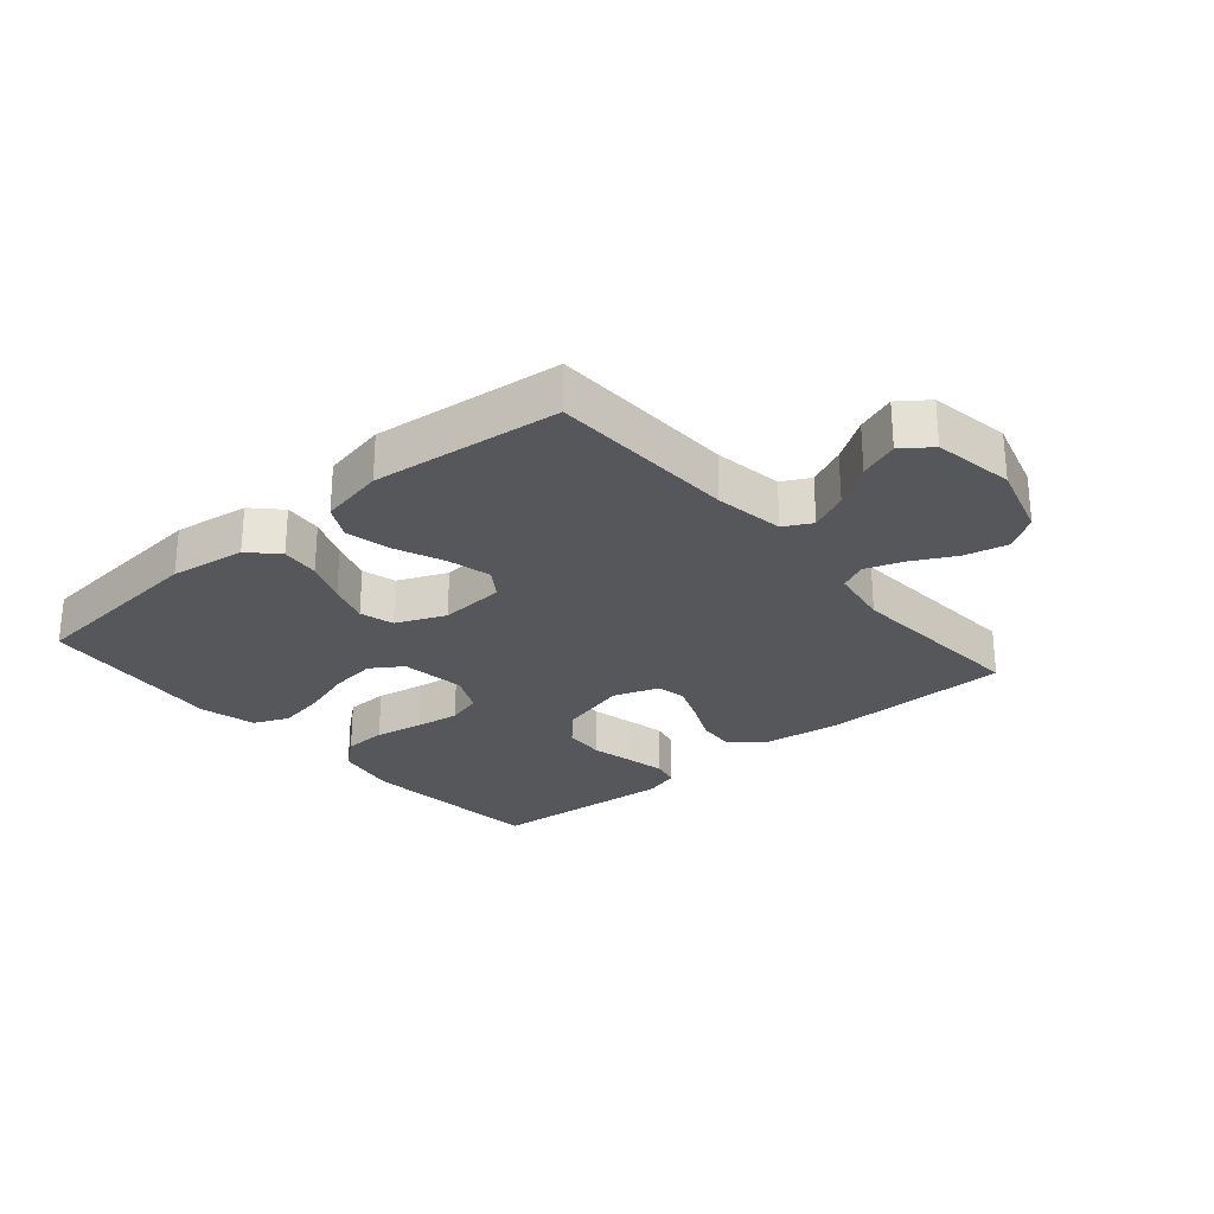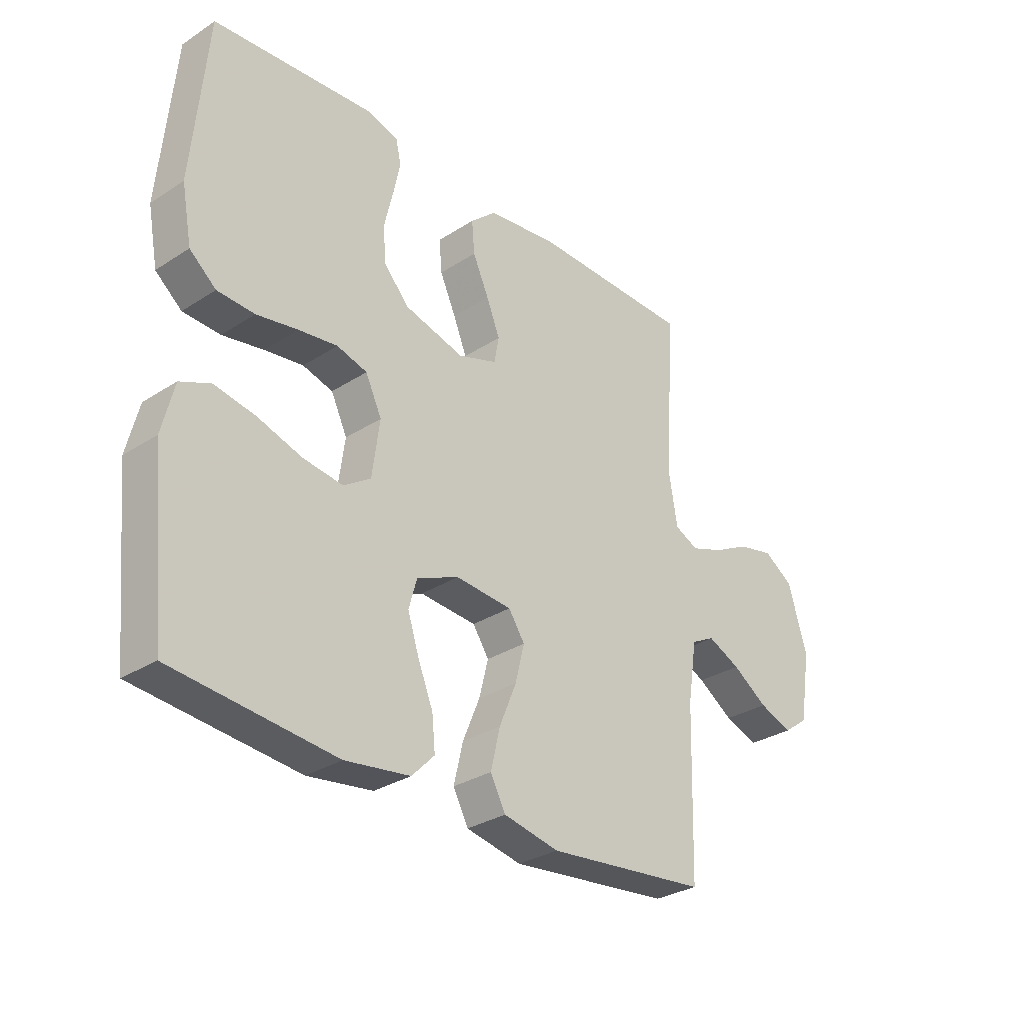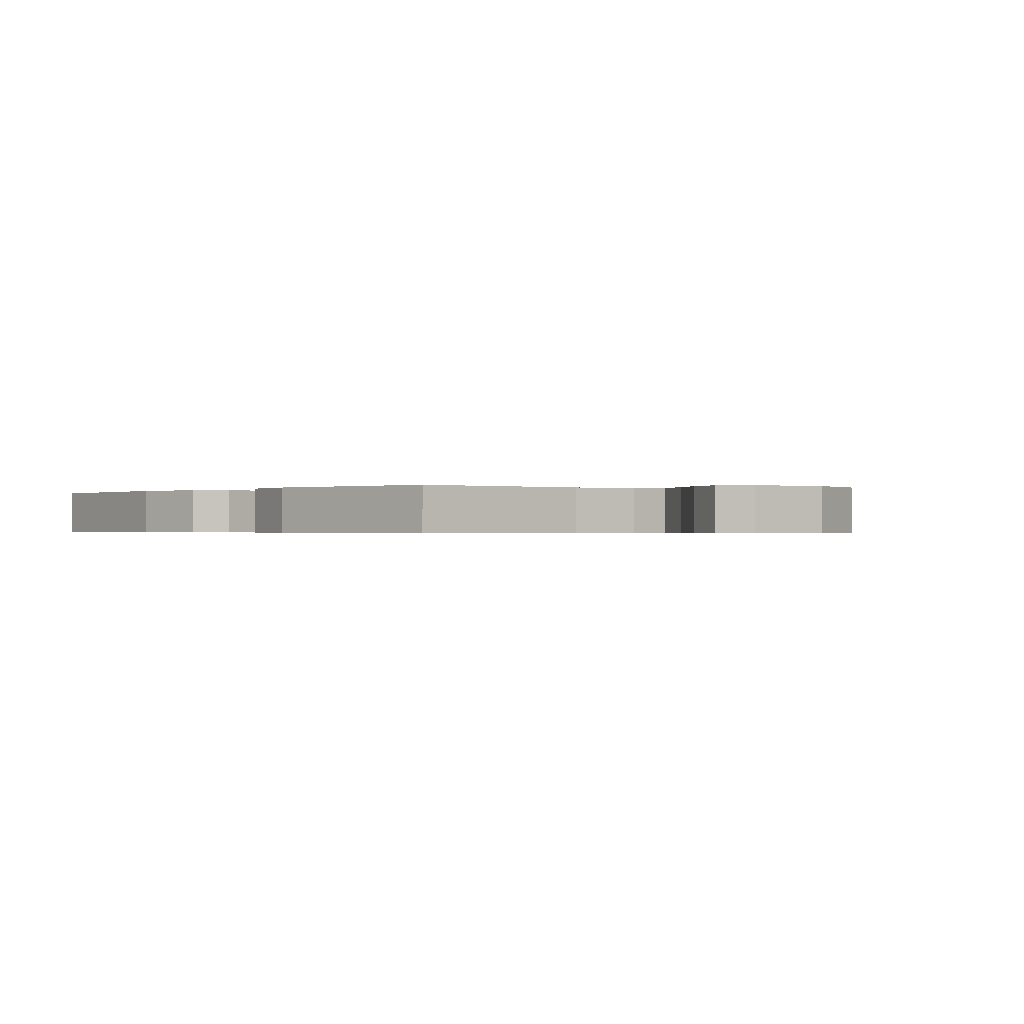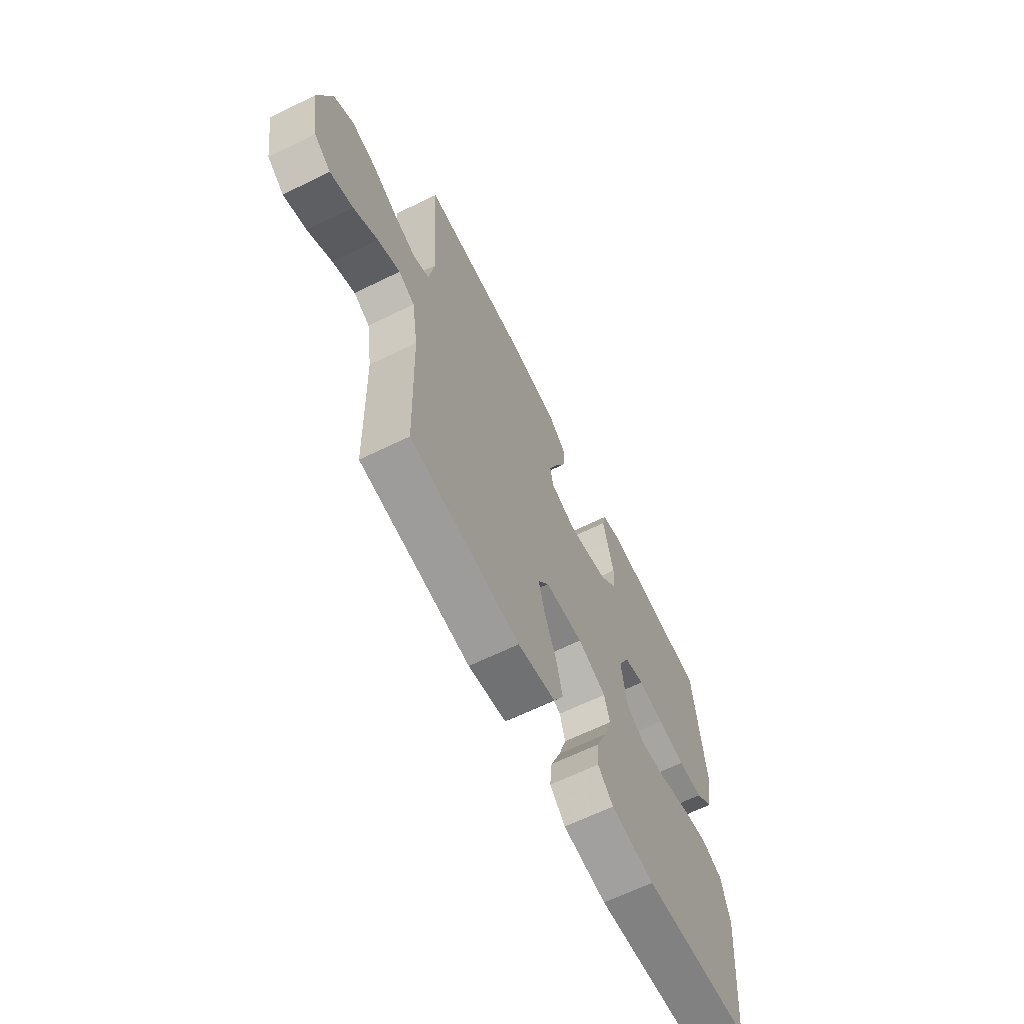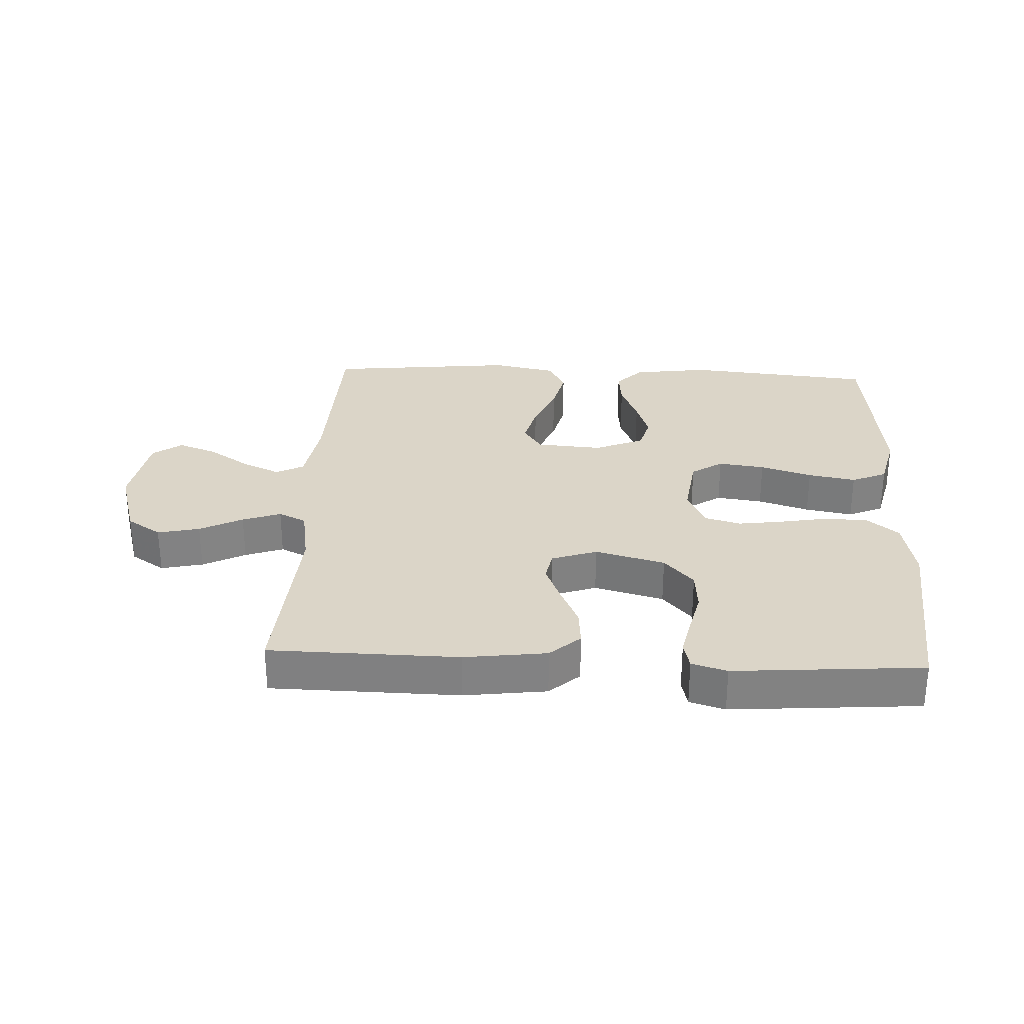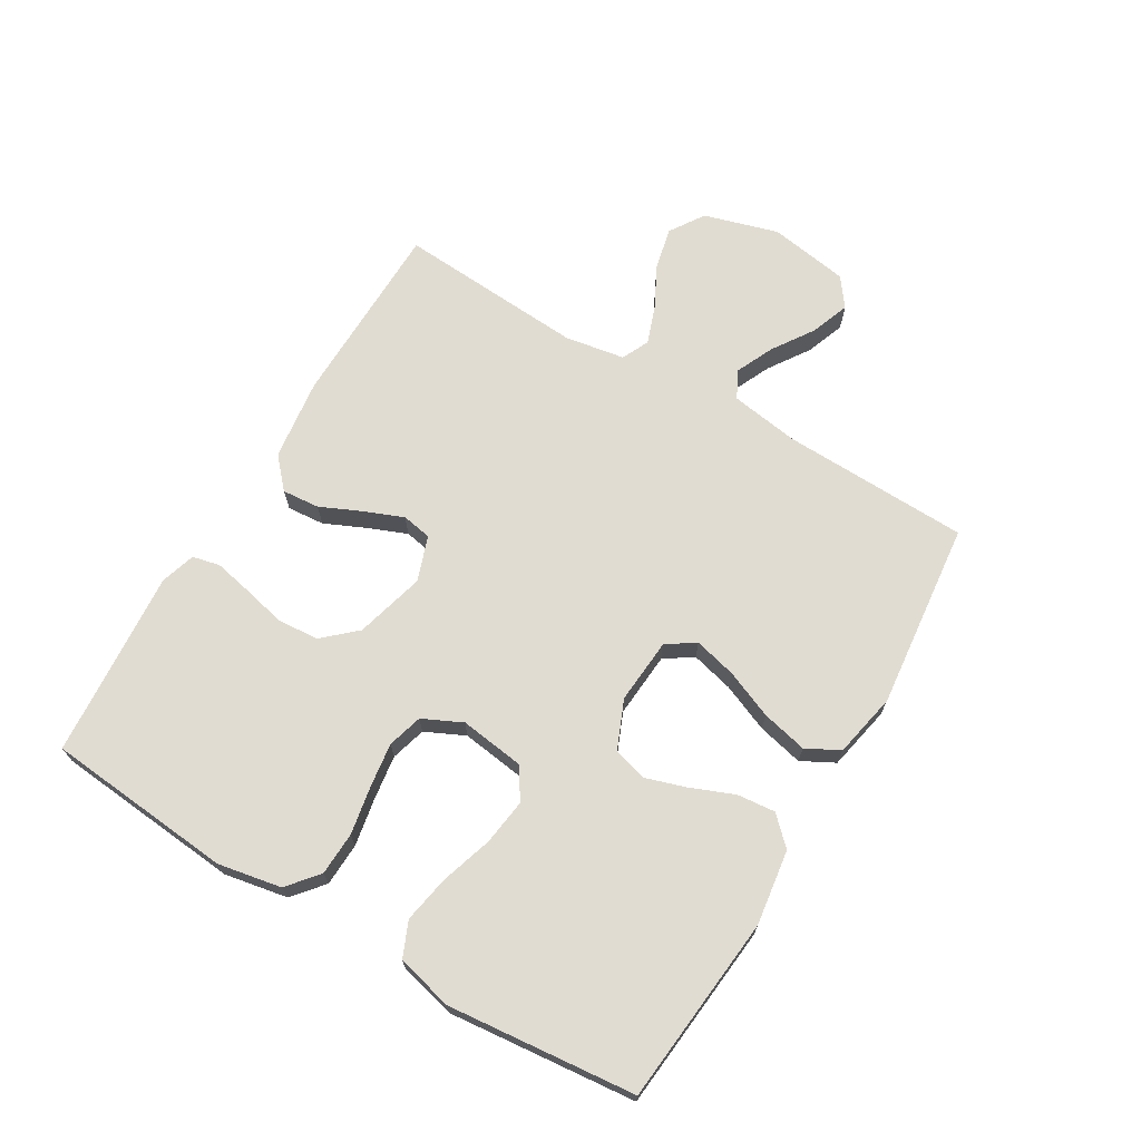
<metadata>
{"format":"obj","ext":"obj","renderer":"f3d","projection":"perspective","resolution":1024,"background":"white","views":[{"elev":-26.6,"azim":-139.5,"up":"+Y"},{"elev":-30.5,"azim":133.0,"up":"+Z"},{"elev":-0.4,"azim":-132.4,"up":"+Y"},{"elev":-65.1,"azim":-63.8,"up":"+Z"},{"elev":29.5,"azim":2.7,"up":"+Y"},{"elev":69.2,"azim":120.7,"up":"+Y"}]}
</metadata>
<code>
v -0.5 0.07 -0.5
v -0.509 0.07 -0.2
v -0.526 0.07 -0.09
v -0.57 0.07 -0.067
v -0.631 0.07 -0.095
v -0.697 0.07 -0.139
v -0.759 0.07 -0.162
v -0.805 0.07 -0.128
v -0.826 0.07 0
v -0.791 0.07 0.119
v -0.736 0.07 0.155
v -0.669 0.07 0.14
v -0.601 0.07 0.105
v -0.54 0.07 0.083
v -0.496 0.07 0.104
v -0.48 0.07 0.2
v -0.5 0.07 0.5
v -0.2 0.07 0.505
v -0.069 0.07 0.488
v -0.021 0.07 0.445
v -0.026 0.07 0.385
v -0.056 0.07 0.319
v -0.081 0.07 0.257
v -0.072 0.07 0.209
v 0 0.07 0.184
v 0.111 0.07 0.214
v 0.158 0.07 0.266
v 0.163 0.07 0.332
v 0.147 0.07 0.401
v 0.134 0.07 0.462
v 0.144 0.07 0.506
v 0.2 0.07 0.523
v 0.5 0.07 0.5
v 0.527 0.07 0.2
v 0.508 0.07 0.099
v 0.459 0.07 0.058
v 0.39 0.07 0.055
v 0.314 0.07 0.069
v 0.242 0.07 0.079
v 0.186 0.07 0.063
v 0.156 0.07 0
v 0.17 0.07 -0.103
v 0.22 0.07 -0.136
v 0.294 0.07 -0.126
v 0.376 0.07 -0.1
v 0.452 0.07 -0.086
v 0.508 0.07 -0.11
v 0.53 0.07 -0.2
v 0.5 0.07 -0.5
v 0.2 0.07 -0.529
v 0.08 0.07 -0.512
v 0.038 0.07 -0.469
v 0.044 0.07 -0.408
v 0.072 0.07 -0.339
v 0.093 0.07 -0.274
v 0.078 0.07 -0.22
v 0 0.07 -0.187
v -0.105 0.07 -0.195
v -0.135 0.07 -0.24
v -0.118 0.07 -0.308
v -0.086 0.07 -0.385
v -0.069 0.07 -0.458
v -0.097 0.07 -0.511
v -0.2 0.07 -0.532
v -0.5 0 -0.5
v -0.509 0 -0.2
v -0.526 0 -0.09
v -0.57 0 -0.067
v -0.631 0 -0.095
v -0.697 0 -0.139
v -0.759 0 -0.162
v -0.805 0 -0.128
v -0.826 0 0
v -0.791 0 0.119
v -0.736 0 0.155
v -0.669 0 0.14
v -0.601 0 0.105
v -0.54 0 0.083
v -0.496 0 0.104
v -0.48 0 0.2
v -0.5 0 0.5
v -0.2 0 0.505
v -0.069 0 0.488
v -0.021 0 0.445
v -0.026 0 0.385
v -0.056 0 0.319
v -0.081 0 0.257
v -0.072 0 0.209
v 0 0 0.184
v 0.111 0 0.214
v 0.158 0 0.266
v 0.163 0 0.332
v 0.147 0 0.401
v 0.134 0 0.462
v 0.144 0 0.506
v 0.2 0 0.523
v 0.5 0 0.5
v 0.527 0 0.2
v 0.508 0 0.099
v 0.459 0 0.058
v 0.39 0 0.055
v 0.314 0 0.069
v 0.242 0 0.079
v 0.186 0 0.063
v 0.156 0 0
v 0.17 0 -0.103
v 0.22 0 -0.136
v 0.294 0 -0.126
v 0.376 0 -0.1
v 0.452 0 -0.086
v 0.508 0 -0.11
v 0.53 0 -0.2
v 0.5 0 -0.5
v 0.2 0 -0.529
v 0.08 0 -0.512
v 0.038 0 -0.469
v 0.044 0 -0.408
v 0.072 0 -0.339
v 0.093 0 -0.274
v 0.078 0 -0.22
v 0 0 -0.187
v -0.105 0 -0.195
v -0.135 0 -0.24
v -0.118 0 -0.308
v -0.086 0 -0.385
v -0.069 0 -0.458
v -0.097 0 -0.511
v -0.2 0 -0.532
f 63 64 1 2
f 60 61 62 63
f 59 60 63 2
f 58 59 2 3
f 57 58 3 4
f 51 52 53 54
f 51 54 55
f 50 51 55
f 49 50 55 56
f 47 48 49 56
f 44 45 46 47
f 43 44 47 56
f 35 36 37 38
f 35 38 39
f 34 35 39
f 33 34 39 40
f 28 29 30 31
f 28 31 32 33
f 19 20 21 22
f 19 22 23
f 16 17 18 19
f 15 16 19 23
f 14 15 23 24
f 10 11 12 13
f 10 13 14
f 9 10 14
f 5 6 7 8
f 4 5 8 9
f 57 4 9 14
f 42 43 56 57
f 41 42 57 14
f 27 28 33 40
f 26 27 40 41
f 25 26 41
f 14 24 25 41
f 66 65 128 127
f 127 126 125 124
f 66 127 124 123
f 67 66 123 122
f 68 67 122 121
f 118 117 116 115
f 119 118 115
f 119 115 114
f 120 119 114 113
f 120 113 112 111
f 111 110 109 108
f 120 111 108 107
f 102 101 100 99
f 103 102 99
f 103 99 98
f 104 103 98 97
f 95 94 93 92
f 97 96 95 92
f 86 85 84 83
f 87 86 83
f 83 82 81 80
f 87 83 80 79
f 88 87 79 78
f 77 76 75 74
f 78 77 74
f 78 74 73
f 72 71 70 69
f 73 72 69 68
f 78 73 68 121
f 121 120 107 106
f 78 121 106 105
f 104 97 92 91
f 105 104 91 90
f 105 90 89
f 105 89 88 78
f 1 65 66 2
f 2 66 67 3
f 3 67 68 4
f 4 68 69 5
f 5 69 70 6
f 6 70 71 7
f 7 71 72 8
f 8 72 73 9
f 9 73 74 10
f 10 74 75 11
f 11 75 76 12
f 12 76 77 13
f 13 77 78 14
f 14 78 79 15
f 15 79 80 16
f 16 80 81 17
f 17 81 82 18
f 18 82 83 19
f 19 83 84 20
f 20 84 85 21
f 21 85 86 22
f 22 86 87 23
f 23 87 88 24
f 24 88 89 25
f 25 89 90 26
f 26 90 91 27
f 27 91 92 28
f 28 92 93 29
f 29 93 94 30
f 30 94 95 31
f 31 95 96 32
f 32 96 97 33
f 33 97 98 34
f 34 98 99 35
f 35 99 100 36
f 36 100 101 37
f 37 101 102 38
f 38 102 103 39
f 39 103 104 40
f 40 104 105 41
f 41 105 106 42
f 42 106 107 43
f 43 107 108 44
f 44 108 109 45
f 45 109 110 46
f 46 110 111 47
f 47 111 112 48
f 48 112 113 49
f 49 113 114 50
f 50 114 115 51
f 51 115 116 52
f 52 116 117 53
f 53 117 118 54
f 54 118 119 55
f 55 119 120 56
f 56 120 121 57
f 57 121 122 58
f 58 122 123 59
f 59 123 124 60
f 60 124 125 61
f 61 125 126 62
f 62 126 127 63
f 63 127 128 64
f 64 128 65 1

</code>
